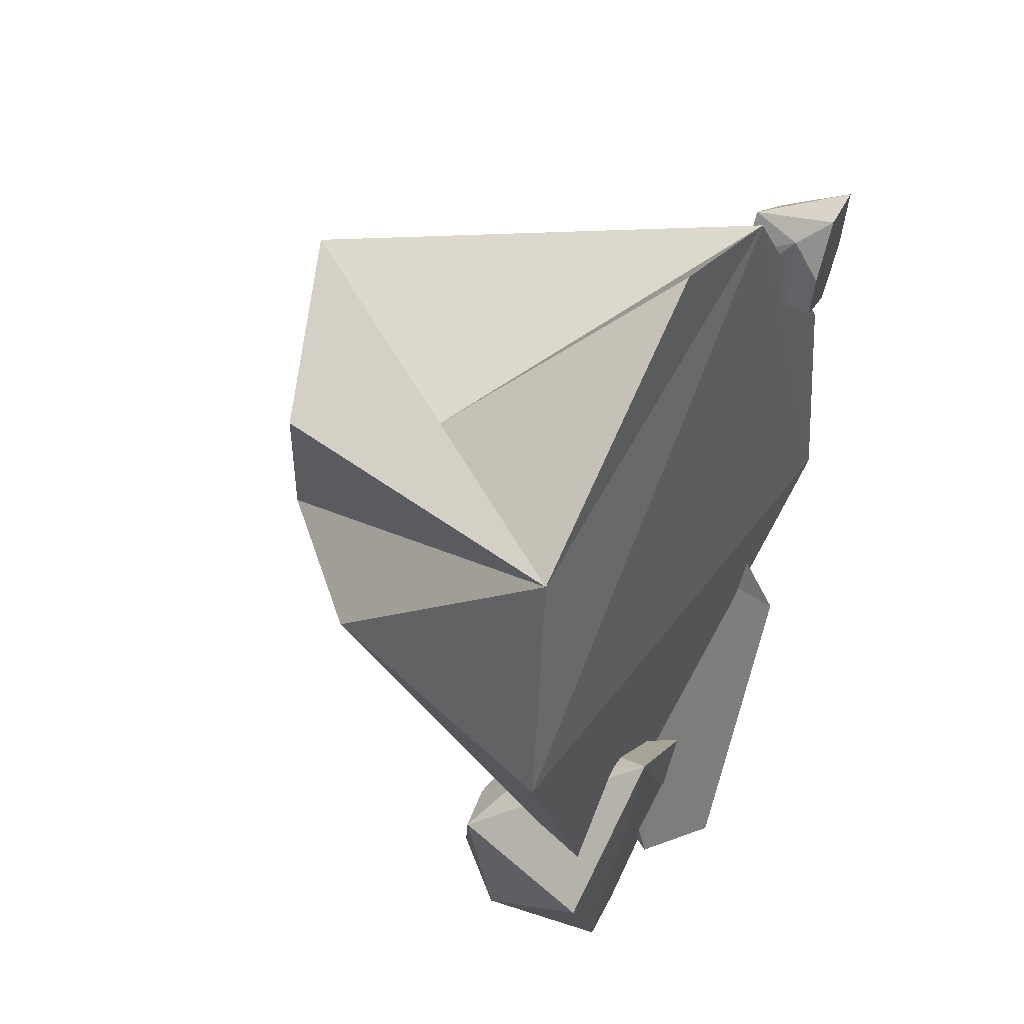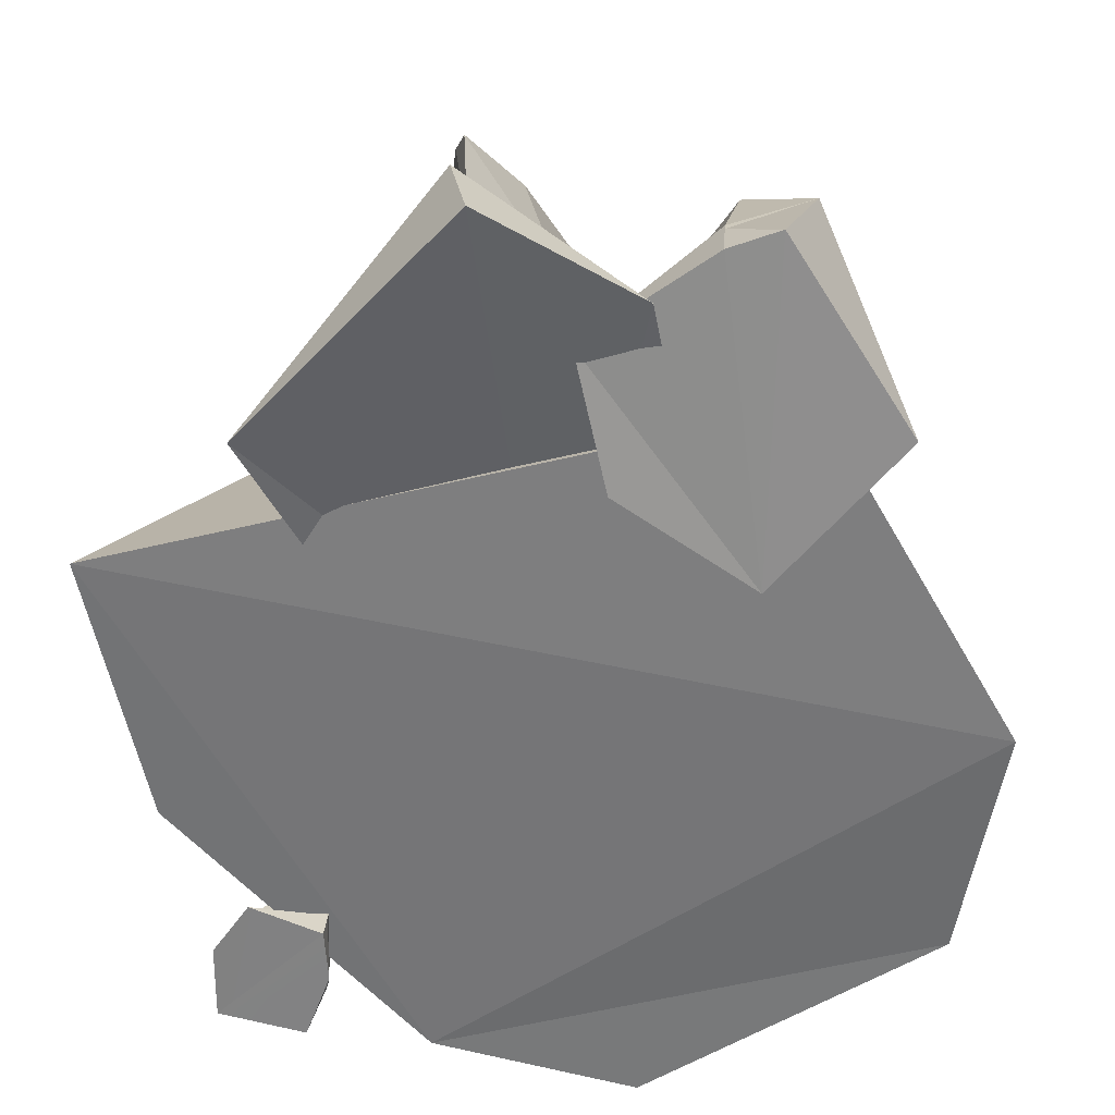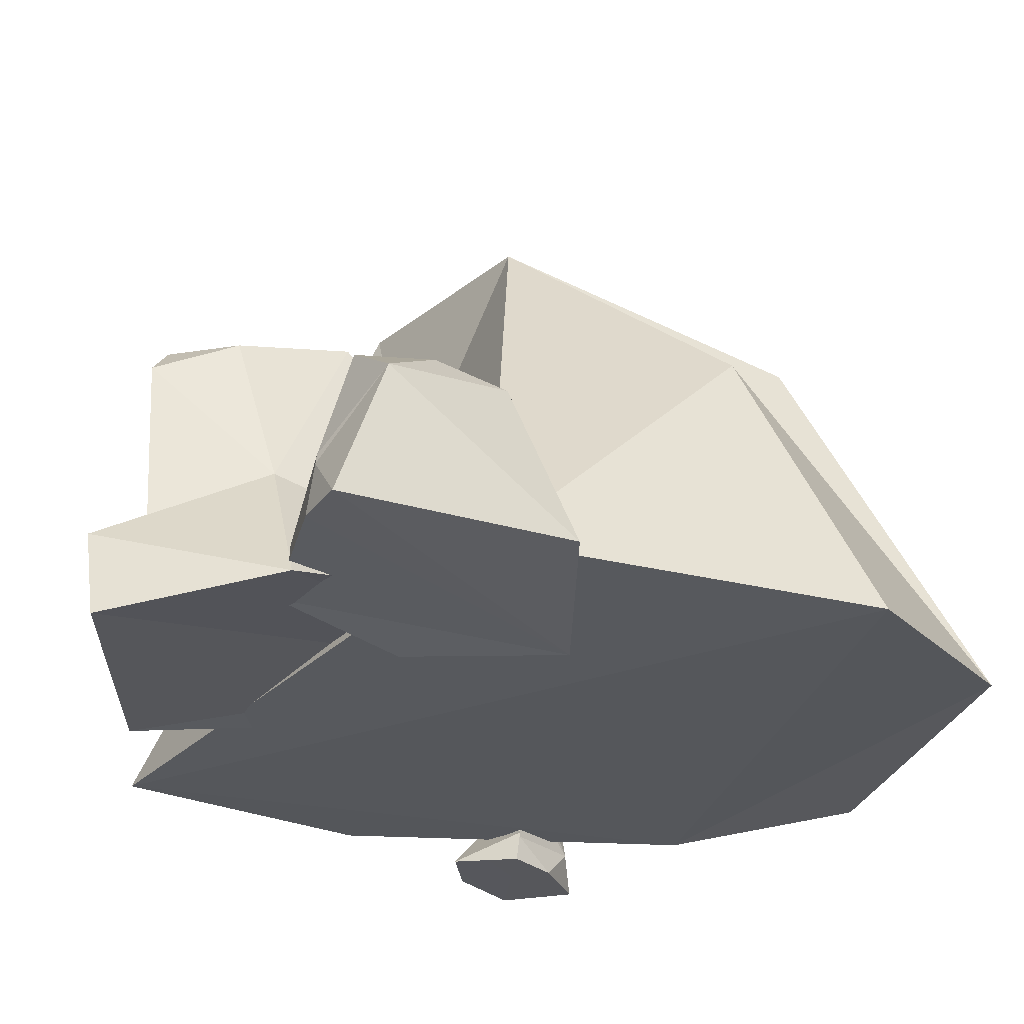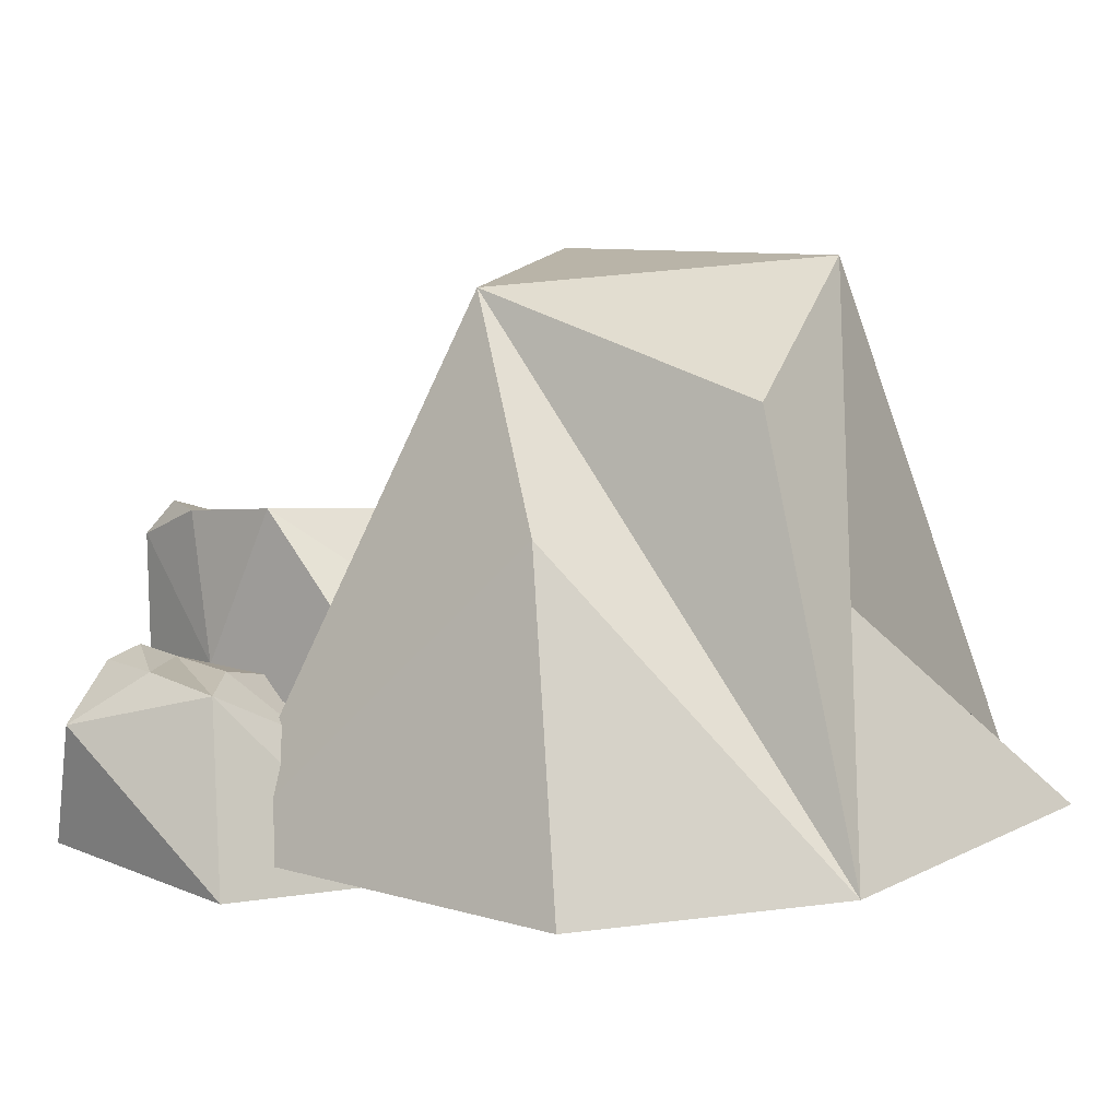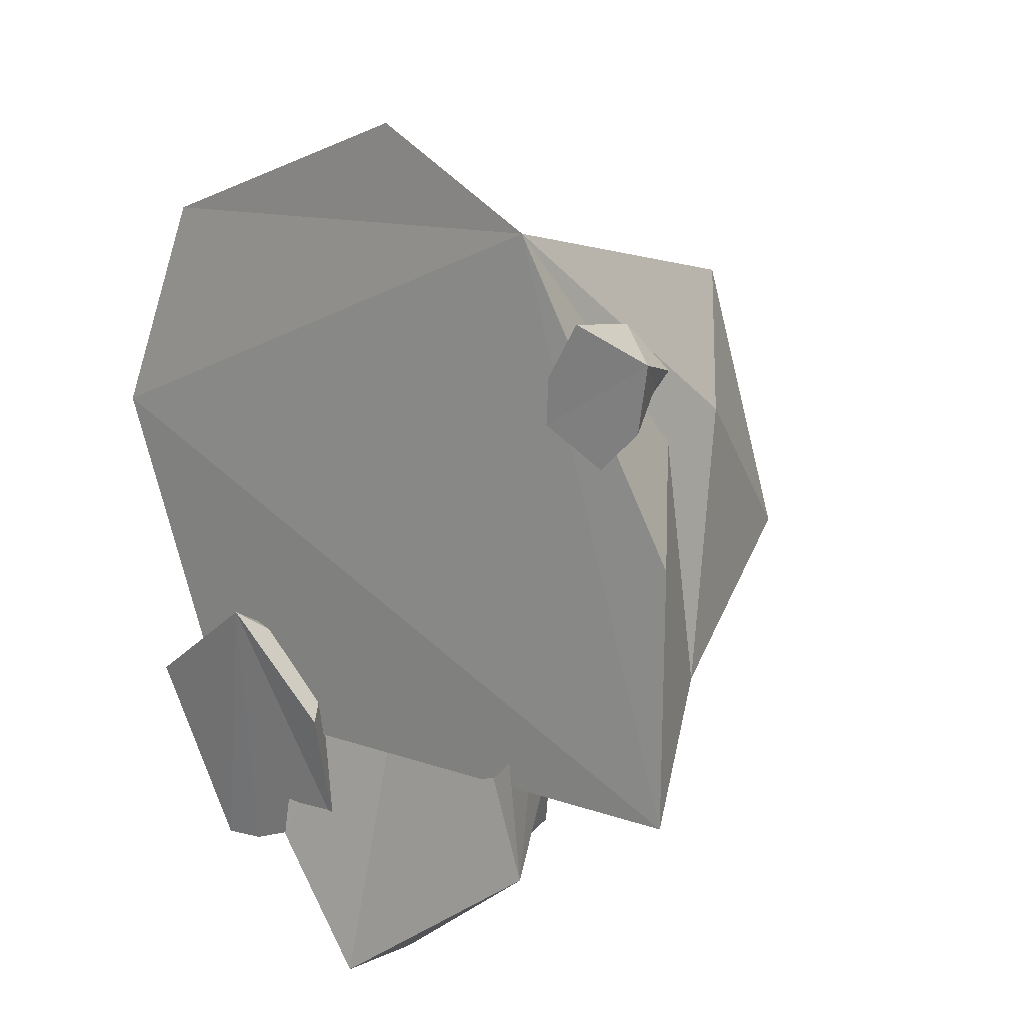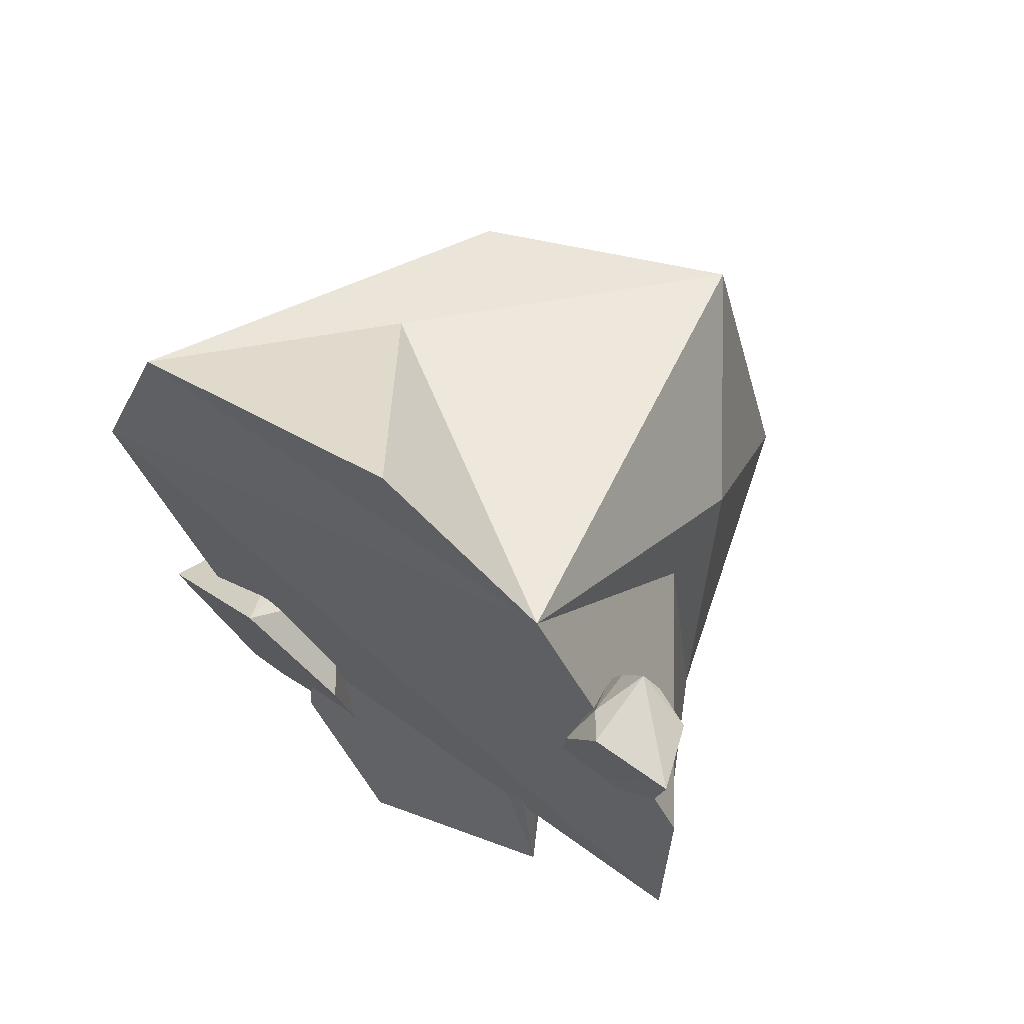
<metadata>
{"format":"obj","ext":"obj","renderer":"f3d","projection":"perspective","resolution":1024,"background":"white","views":[{"elev":51.1,"azim":-61.9,"up":"+Z"},{"elev":-60.1,"azim":-171.2,"up":"+Y"},{"elev":-30.3,"azim":-130.5,"up":"+Y"},{"elev":10.9,"azim":-73.2,"up":"+Y"},{"elev":20.4,"azim":40.3,"up":"+Z"},{"elev":68.6,"azim":37.3,"up":"+Z"}]}
</metadata>
<code>
o group1383753236
v 0.02925 0.002549 -0.06537
v 0.04407 -0.02282 -0.07206
v 0.01765 0.01611 -0.04023
v 0.001066 -0.02825 -0.1071
v 0.003771 -0.01247 -0.1074
v -0.02328 -0.02273 -0.08518
v -0.02487 -0.01026 -0.02911
v 0.004155 -0.005187 -0.01032
v 0.0122 0.02575 -0.0745
v 0.006773 0.02789 -0.06144
v -0.01123 0.03353 -0.06696
v 0.00318 -0.007389 -0.09672
v 0.01484 0.03077 -0.03937
v 0.01984 0.02499 -0.06064
v 0.006815 0.03074 -0.09302
v 0.004411 0.02481 -0.09756
v -0.00869 0.00424 -0.07962
v -0.003407 0.03102 -0.08492
v 0.01116 0.02468 -0.05922
v 0.03391 -0.01556 -0.04003
f 3 2 1
f 6 5 4
f 8 7 6
f 11 10 9
f 5 12 2
f 13 10 11
f 9 14 1
f 12 16 15
f 6 7 17
f 17 11 18
f 10 13 19
f 3 1 13
f 14 19 13
f 1 14 13
f 19 14 9
f 10 19 9
f 17 18 16
f 17 16 12
f 12 15 9
f 12 9 1
f 4 2 8
f 17 12 5
f 17 5 6
f 6 4 8
f 12 1 2
f 18 11 9
f 15 16 18
f 9 15 18
f 11 17 7
f 11 7 8
f 11 8 13
f 3 8 20
f 3 20 2
f 2 20 8
f 8 3 13
f 2 4 5
o group1988159041
v -0.0459 -0.01868 -0.06278
v 0.01872 -0.01807 -0.0571
v 0.02002 0.01059 -0.04888
v -0.05701 -0.01317 0.04778
v -0.02632 0.02555 0.03955
v 0.001056 -0.01194 0.0725
v -0.0711 -0.0183 0.003978
v 0.03567 -0.01249 0.05623
v -0.0102 0.07313 -0.02843
v 0.03384 0.07646 -0.02608
v 0.01518 0.07793 0.02843
v -0.04815 0.03775 -0.006929
v 0.04049 0.04484 0.009196
v 0.05086 0.02428 -0.04238
v 0.04171 0.02657 0.006956
v -0.0298 0.05827 0.02551
v 0.008744 0.02585 -0.03743
v 0.07428 -0.01755 -0.05223
v 0.07197 -0.0144 -0.001103
f 23 22 21
f 26 25 24
f 28 24 27
f 31 30 29
f 27 32 21
f 35 34 33 28
f 25 31 36 24
f 29 36 31
f 24 36 29
f 37 21 29
f 33 31 28
f 34 30 33
f 37 30 34
f 27 24 32
f 29 32 24
f 32 29 21
f 29 30 37
f 33 30 31
f 27 21 22 38
f 27 38 28
f 35 38 34
f 23 21 37 34
f 23 34 38 22
f 35 28 39
f 28 31 25
f 35 39 38
f 38 39 28
f 25 26 28
f 28 26 24
o group337471551
v -0.01886 -0.006748 -0.06842
v -0.01015 -0.02042 -0.07914
v -0.02512 -0.006246 -0.04967
v -0.03472 -0.02011 -0.09113
v -0.03516 -0.01012 -0.08998
v -0.04398 -0.02001 -0.09281
v -0.06002 -0.02259 -0.05602
v -0.03331 -0.02507 -0.03451
v -0.02945 0.01047 -0.07665
v -0.03894 0.01073 -0.06331
v -0.04881 0.008905 -0.06151
v -0.03524 -0.008346 -0.08977
v -0.03522 -5.2e-05 -0.05092
v -0.02418 0.003777 -0.06268
v -0.03474 0.01345 -0.08082
v -0.03812 0.01119 -0.0853
v -0.05022 0.002514 -0.08737
v -0.04539 0.01135 -0.07419
v -0.02849 0.00806 -0.06092
v -0.01196 -0.02369 -0.05439
f 42 41 40
f 45 44 43
f 47 46 45
f 50 49 48
f 43 44 51 41
f 52 49 50
f 48 53 40
f 51 55 54
f 45 46 56
f 56 50 57
f 49 52 58
f 42 40 52
f 53 58 52
f 40 53 52
f 58 53 48
f 49 58 48
f 56 57 55
f 56 55 51
f 51 54 48
f 51 48 40
f 43 41 47
f 56 51 44
f 56 44 45
f 45 43 47
f 51 40 41
f 57 50 48
f 54 55 57
f 48 54 57
f 50 56 46
f 50 46 47
f 50 47 52
f 42 47 59
f 42 59 41
f 41 59 47
f 47 42 52
o group821822121
v 0.06097 -0.01203 0.02371
v 0.06003 -0.019 0.01715
v 0.06527 -0.00999 0.03203
v 0.04823 -0.02036 0.02364
v 0.04793 -0.01541 0.02413
v 0.04897 -0.02074 0.03293
v 0.05521 -0.02059 0.04411
v 0.07006 -0.0188 0.03891
v 0.05397 -0.004333 0.02412
v 0.05773 -0.00357 0.03716
v 0.05434 -0.004357 0.04053
v 0.04788 -0.01453 0.02422
v 0.06511 -0.005792 0.03403
v 0.06065 -0.006082 0.02861
v 0.0502 -0.00334 0.02654
v 0.0476 -0.004807 0.02662
v 0.05098 -0.01466 0.03926
v 0.04997 -0.004396 0.03274
v 0.05941 -0.006754 0.03095
v 0.06799 -0.01858 0.02561
f 62 61 60
f 65 64 63
f 67 66 65
f 70 69 68
f 63 64 71 61
f 72 69 70
f 68 73 60
f 71 75 74
f 65 66 76
f 76 70 77
f 69 72 78
f 62 60 72
f 73 78 72
f 60 73 72
f 78 73 68
f 69 78 68
f 76 77 75
f 76 75 71
f 71 74 68
f 71 68 60
f 63 61 67
f 76 71 64
f 76 64 65
f 65 63 67
f 71 60 61
f 77 70 68
f 74 75 77
f 68 74 77
f 70 76 66
f 70 66 67
f 70 67 72
f 62 67 79
f 62 79 61
f 61 79 67
f 67 62 72

</code>
